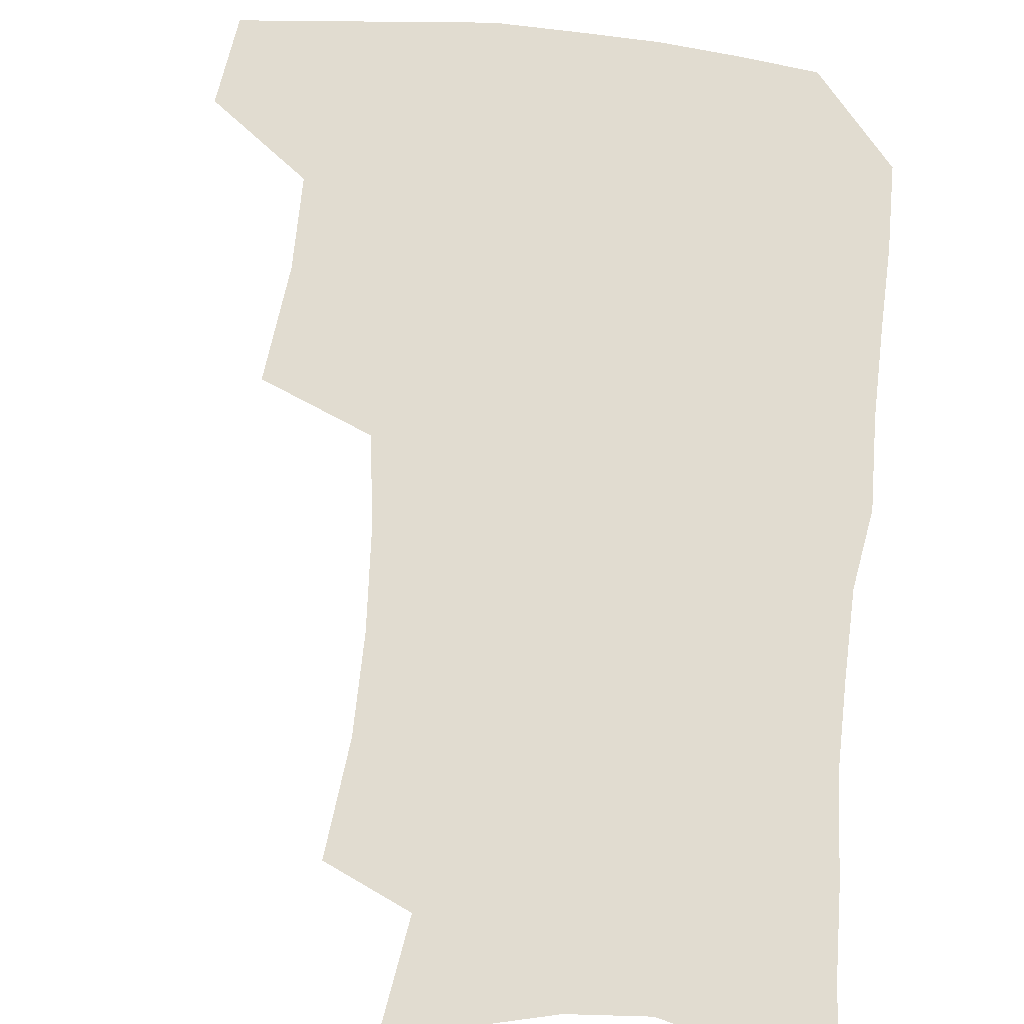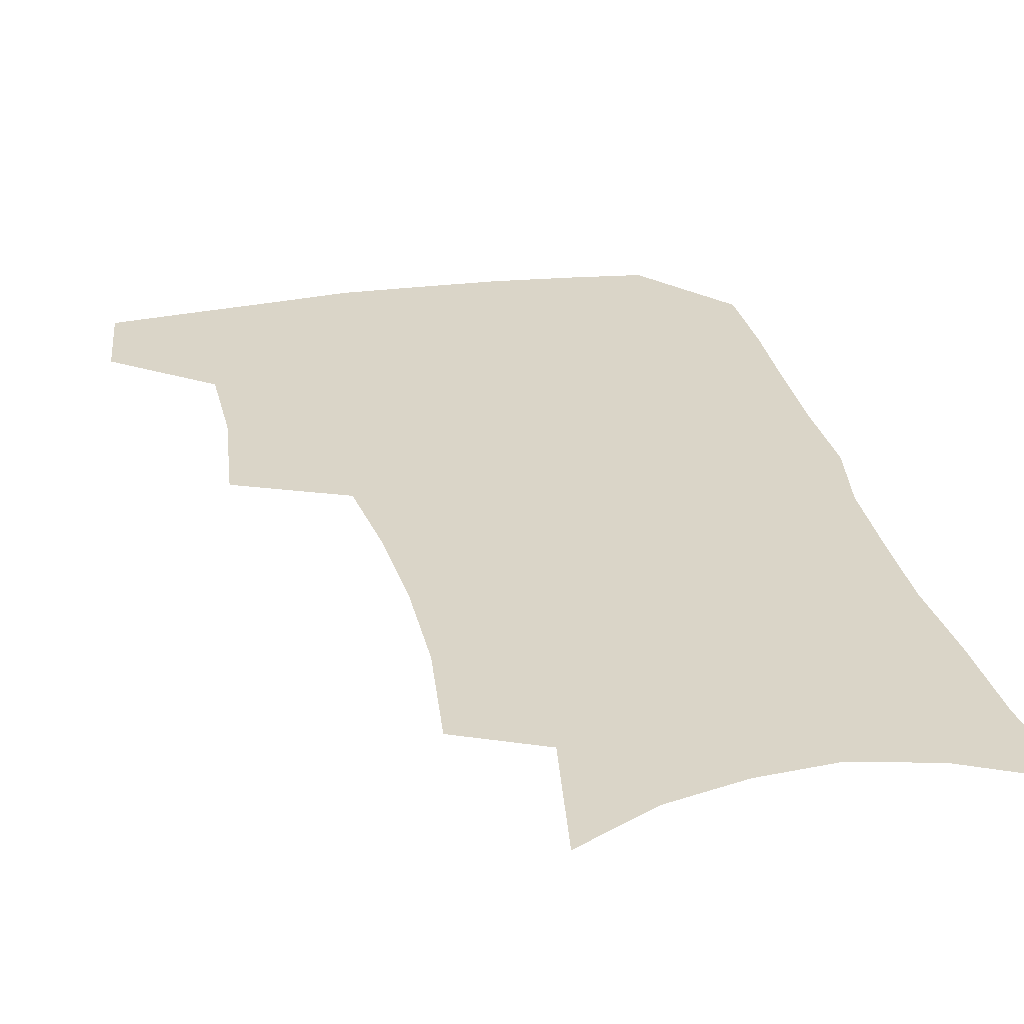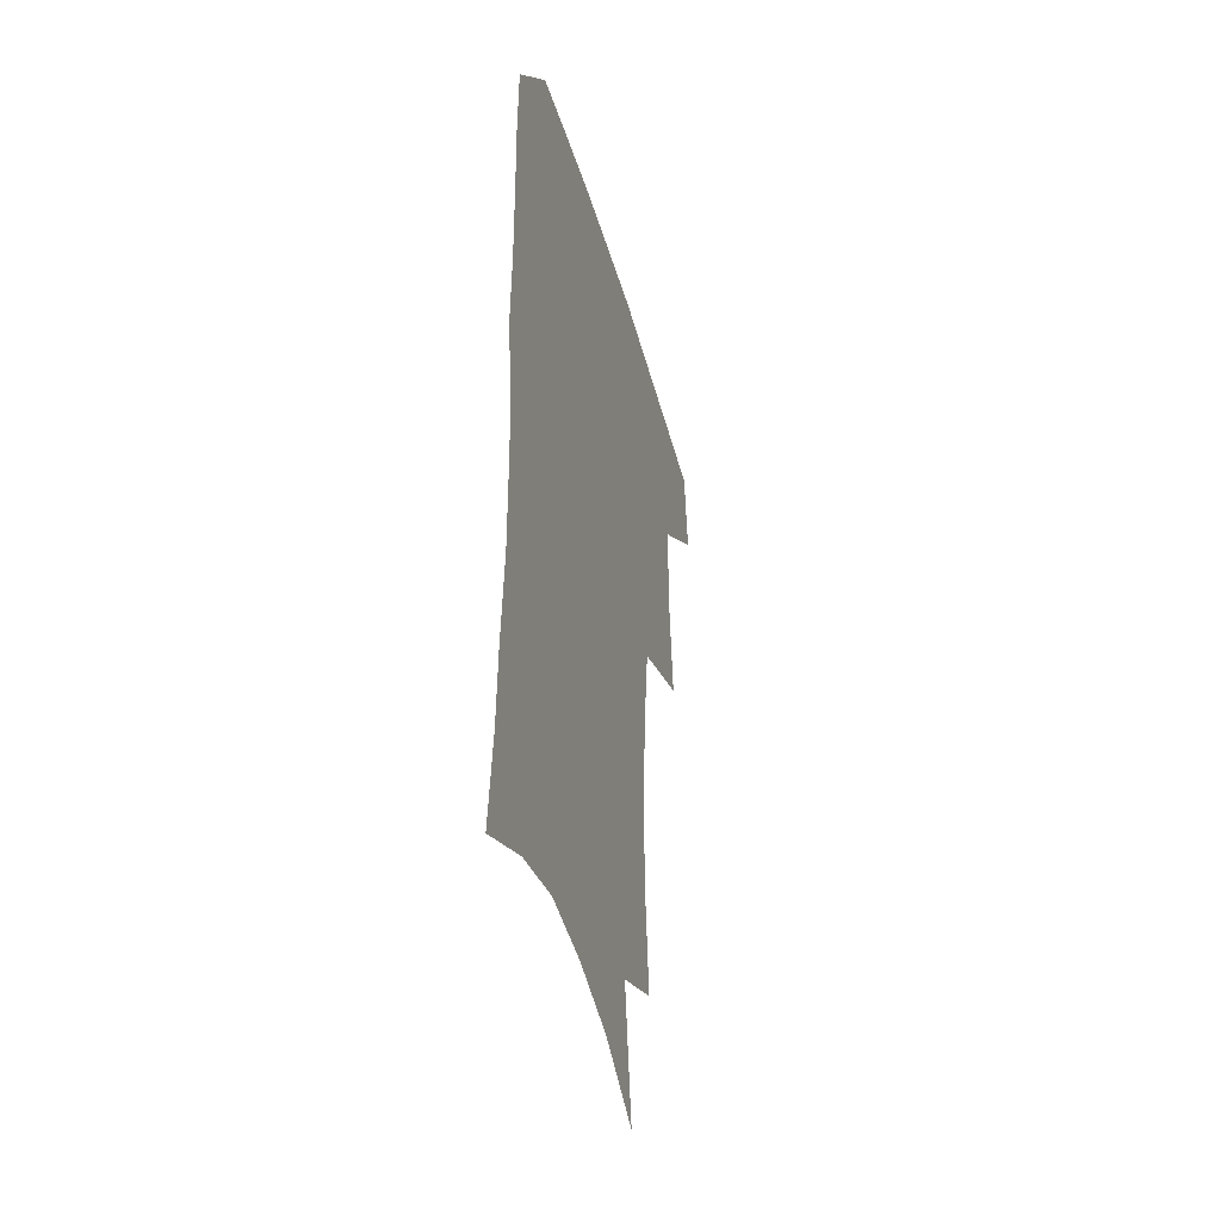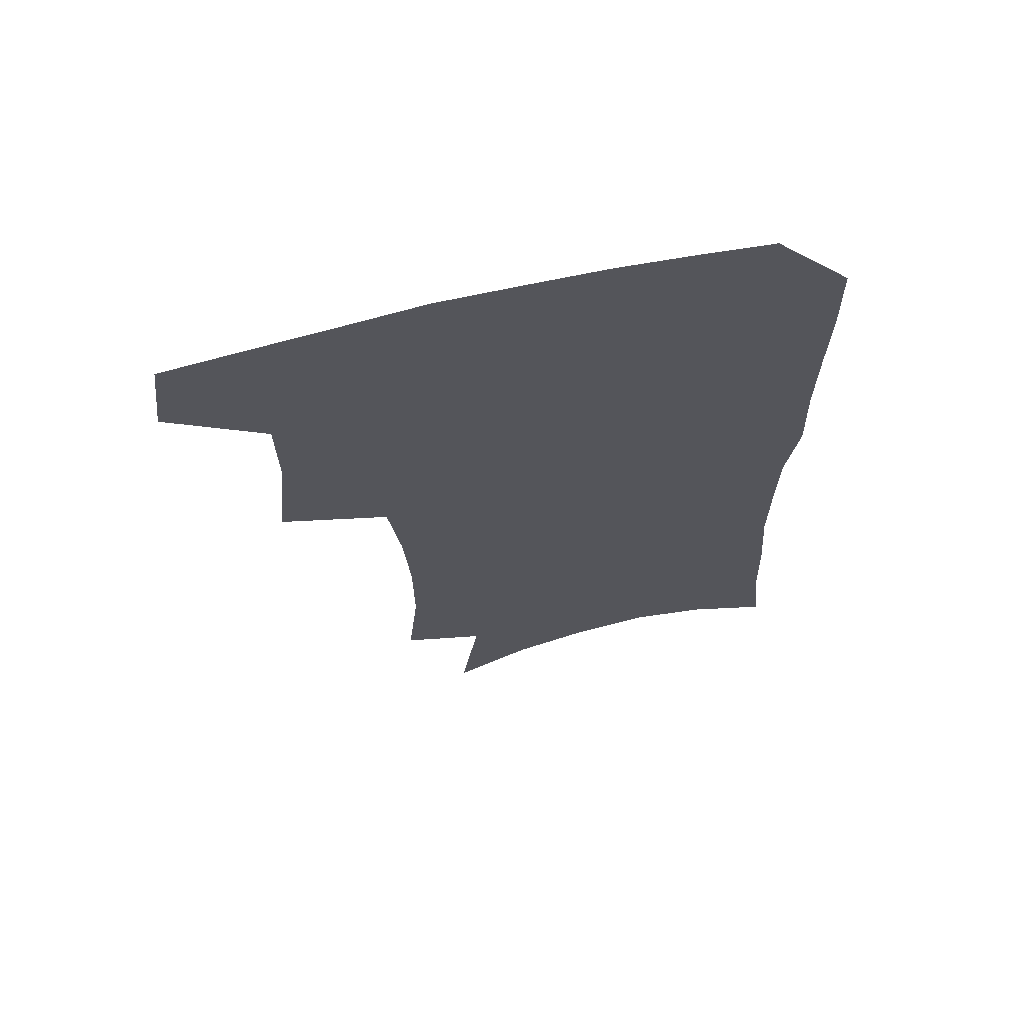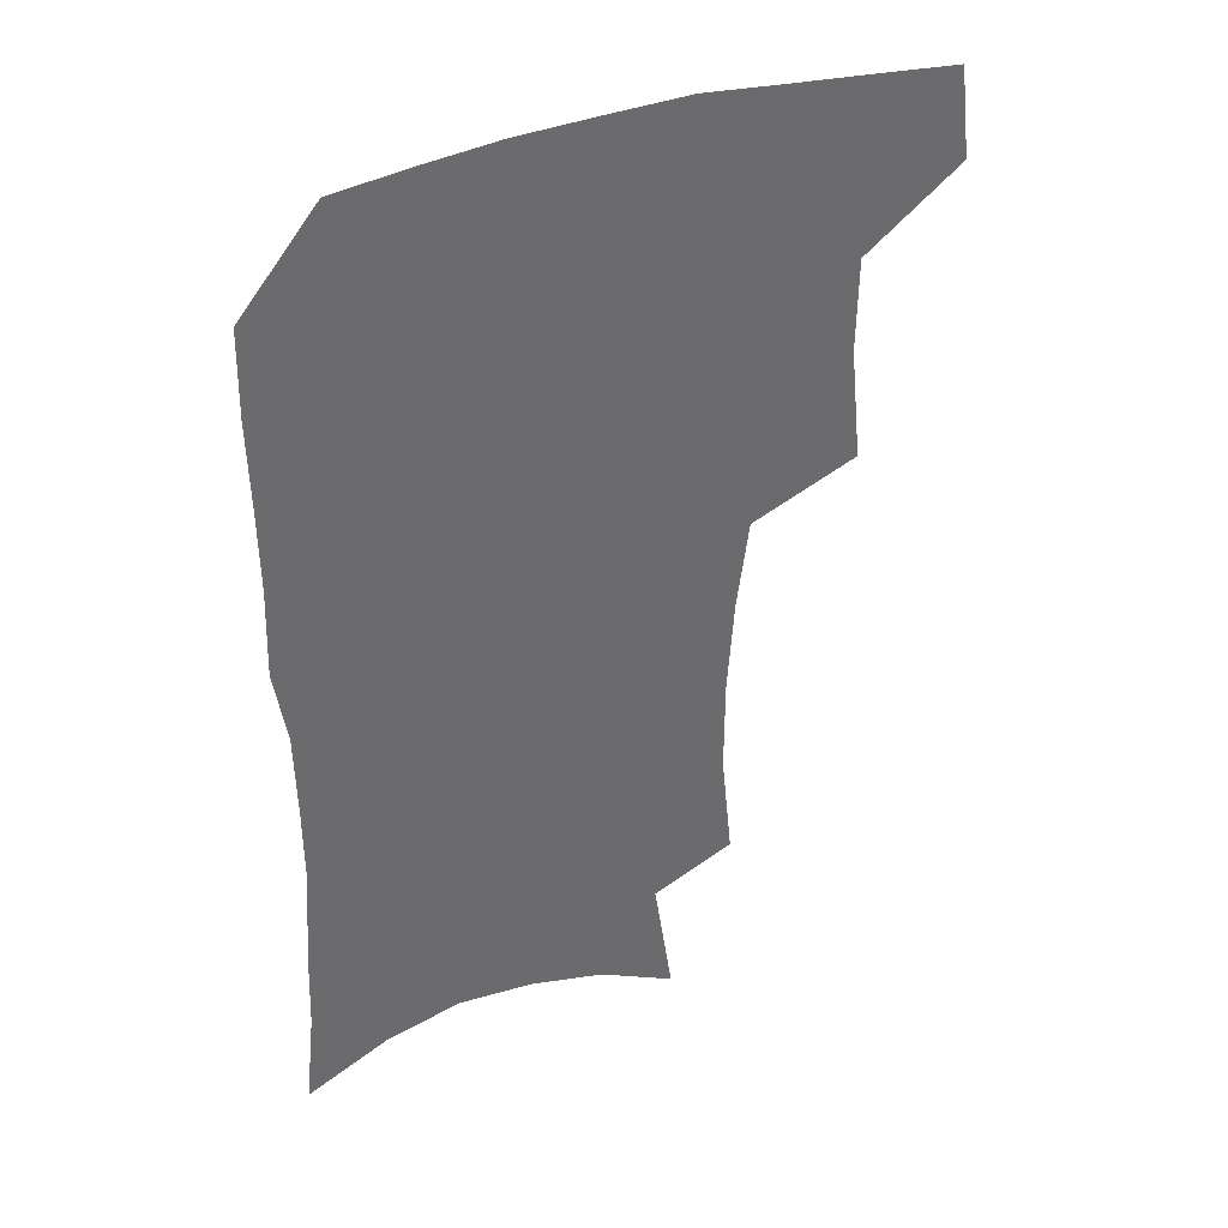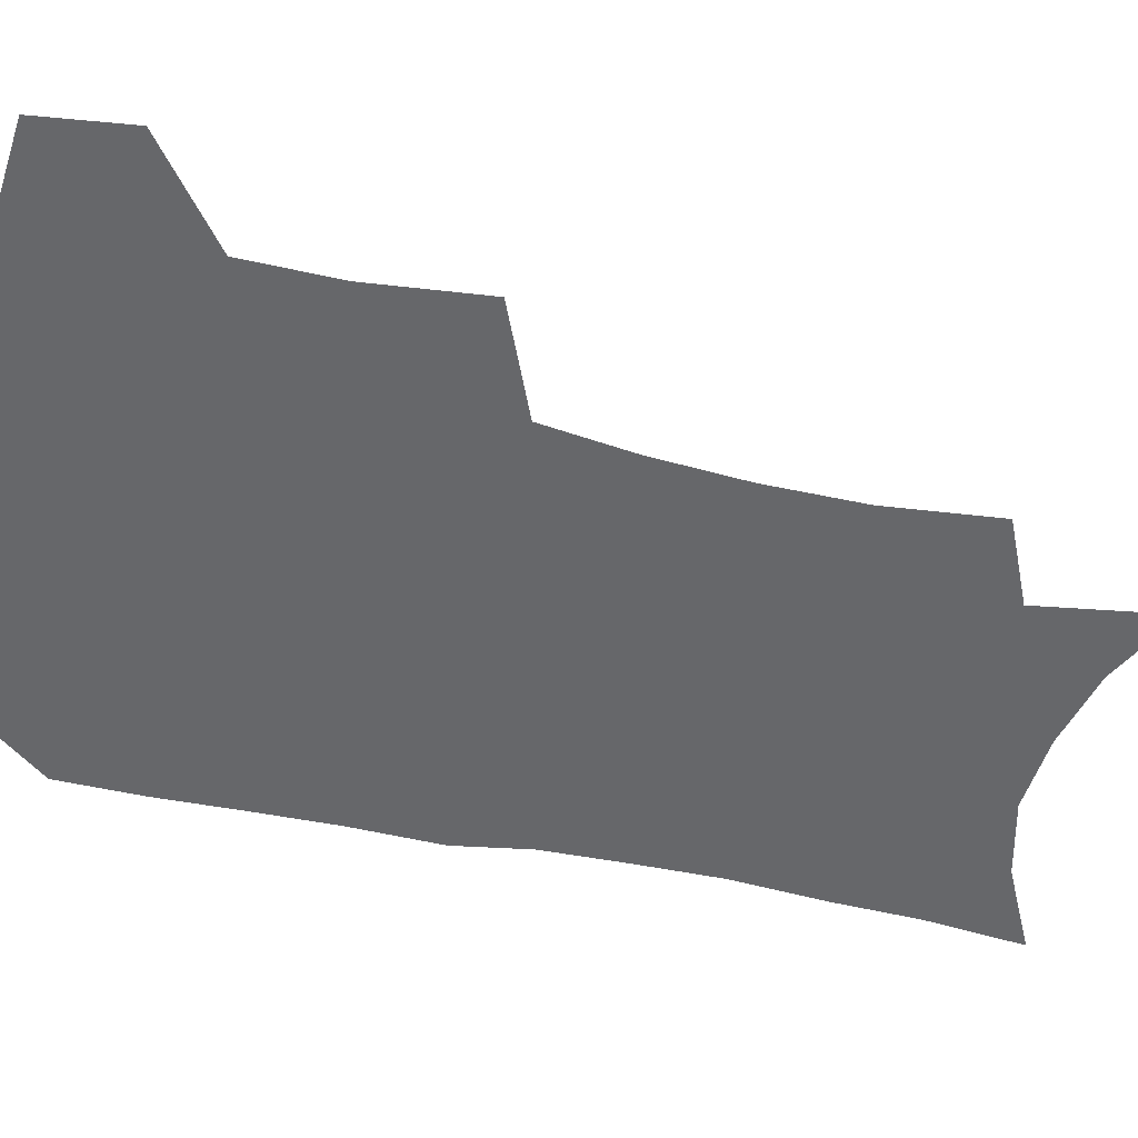
<metadata>
{"format":"obj","ext":"obj","renderer":"f3d","projection":"perspective","resolution":1024,"background":"white","views":[{"elev":69.4,"azim":6.2,"up":"+Z"},{"elev":29.3,"azim":-12.2,"up":"+Z"},{"elev":-42.4,"azim":105.1,"up":"+Y"},{"elev":67.1,"azim":-13.2,"up":"+Y"},{"elev":38.4,"azim":155.9,"up":"+Y"},{"elev":-52.2,"azim":-102.7,"up":"+Z"}]}
</metadata>
<code>
v 480.9 472.3 0
v 484.8 504.9 0
v 511.7 370.8 0
v 515.9 412.2 0
v 515.4 445.9 0
v 517.9 479 0
v 515.1 507.9 0
v 553.2 213 0
v 557.2 252.9 0
v 557 287.7 0
v 554.6 322.1 0
v 550.2 354.8 0
v 548.4 389.9 0
v 548.2 422.6 0
v 548.4 453.3 0
v 547.6 481.7 0
v 544.3 510.7 0
v 575.7 152.9 0
v 582.6 199.8 0
v 585.3 240.1 0
v 584.3 272.2 0
v 583.6 307.1 0
v 581.4 338.4 0
v 578.1 366.4 0
v 577.8 399.4 0
v 577.8 429.4 0
v 577.6 457.1 0
v 576.2 483.5 0
v 572.9 513.6 0
v 603.8 167.4 0
v 609.4 216.4 0
v 609.1 249 0
v 608 280.6 0
v 607 313.1 0
v 605.5 344.1 0
v 604.2 372.9 0
v 603.5 401.6 0
v 603.7 431.1 0
v 603.9 458.2 0
v 603.6 484.5 0
v 602.5 512.9 0
v 631.4 174.2 0
v 632.7 217.8 0
v 632.1 252.9 0
v 631.1 284.7 0
v 630.3 313.6 0
v 629.2 344 0
v 628.8 375.3 0
v 628.8 403.9 0
v 629.1 432.2 0
v 629.8 458.5 0
v 630.8 484.1 0
v 631 512 0
v 658.9 176.4 0
v 656.4 217.2 0
v 656.1 248 0
v 654.7 280.6 0
v 653.2 315.5 0
v 652.6 345.5 0
v 653.6 372.3 0
v 653.9 401.2 0
v 653.8 430.8 0
v 655 457.2 0
v 656.9 482.9 0
v 659.4 509.3 0
v 686.6 169.6 0
v 682.4 208.5 0
v 680.8 241.6 0
v 678.2 276.8 0
v 679 305.9 0
v 678.4 337.1 0
v 678.7 366.7 0
v 680.2 395 0
v 682.1 423 0
v 682.5 451.9 0
v 682.5 480.7 0
v 686.2 506 0
v 691 541 0
v 716.9 154.8 0
v 713.1 191.2 0
v 712 222.9 0
v 709.5 257.2 0
v 709.6 288 0
v 710.3 318.9 0
v 714.7 346.4 0
v 713.7 379.1 0
v 714 410.5 0
v 714.7 441 0
v 714.1 471.8 0
f 5 6 1
f 1 6 2
f 6 7 2
f 12 13 3
f 3 13 4
f 13 14 4
f 4 14 5
f 14 15 5
f 5 15 6
f 15 16 6
f 6 16 7
f 16 17 7
f 19 20 8
f 8 20 9
f 20 21 9
f 9 21 10
f 21 22 10
f 10 22 11
f 22 23 11
f 11 23 12
f 23 24 12
f 12 24 13
f 24 25 13
f 13 25 14
f 25 26 14
f 14 26 15
f 26 27 15
f 15 27 16
f 27 28 16
f 16 28 17
f 28 29 17
f 18 30 19
f 30 31 19
f 19 31 20
f 31 32 20
f 20 32 21
f 32 33 21
f 21 33 22
f 33 34 22
f 22 34 23
f 34 35 23
f 23 35 24
f 35 36 24
f 24 36 25
f 36 37 25
f 25 37 26
f 37 38 26
f 26 38 27
f 38 39 27
f 27 39 28
f 39 40 28
f 28 40 29
f 40 41 29
f 30 42 31
f 42 43 31
f 31 43 32
f 43 44 32
f 32 44 33
f 44 45 33
f 33 45 34
f 45 46 34
f 34 46 35
f 46 47 35
f 35 47 36
f 47 48 36
f 36 48 37
f 48 49 37
f 37 49 38
f 49 50 38
f 38 50 39
f 50 51 39
f 39 51 40
f 51 52 40
f 40 52 41
f 52 53 41
f 42 54 43
f 54 55 43
f 43 55 44
f 55 56 44
f 44 56 45
f 56 57 45
f 45 57 46
f 57 58 46
f 46 58 47
f 58 59 47
f 47 59 48
f 59 60 48
f 48 60 49
f 60 61 49
f 49 61 50
f 61 62 50
f 50 62 51
f 62 63 51
f 51 63 52
f 63 64 52
f 52 64 53
f 64 65 53
f 54 66 55
f 66 67 55
f 55 67 56
f 67 68 56
f 56 68 57
f 68 69 57
f 57 69 58
f 69 70 58
f 58 70 59
f 70 71 59
f 59 71 60
f 71 72 60
f 60 72 61
f 72 73 61
f 61 73 62
f 73 74 62
f 62 74 63
f 74 75 63
f 63 75 64
f 75 76 64
f 64 76 65
f 76 77 65
f 66 79 67
f 79 80 67
f 67 80 68
f 80 81 68
f 68 81 69
f 81 82 69
f 69 82 70
f 82 83 70
f 70 83 71
f 83 84 71
f 71 84 72
f 84 85 72
f 72 85 73
f 85 86 73
f 73 86 74
f 86 87 74
f 74 87 75
f 87 88 75
f 75 88 76
f 88 89 76
f 76 89 77

</code>
